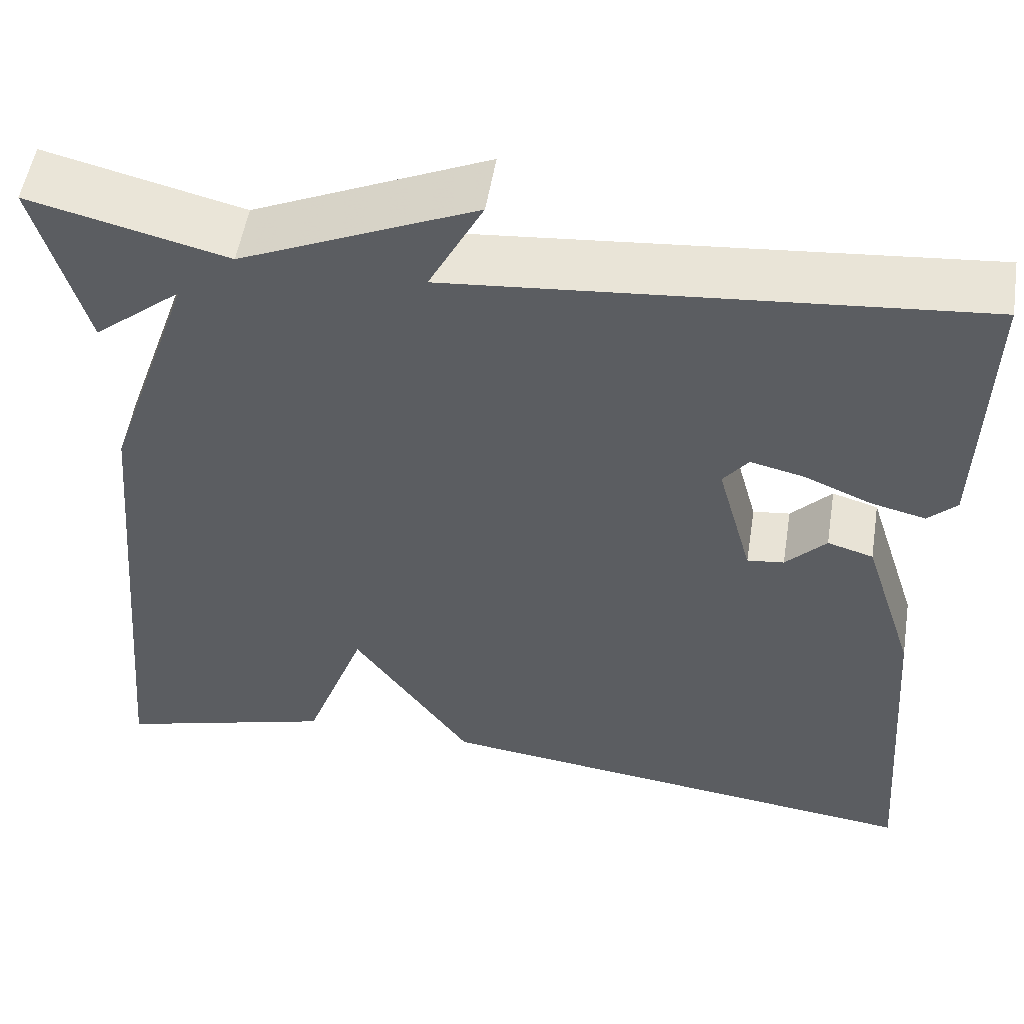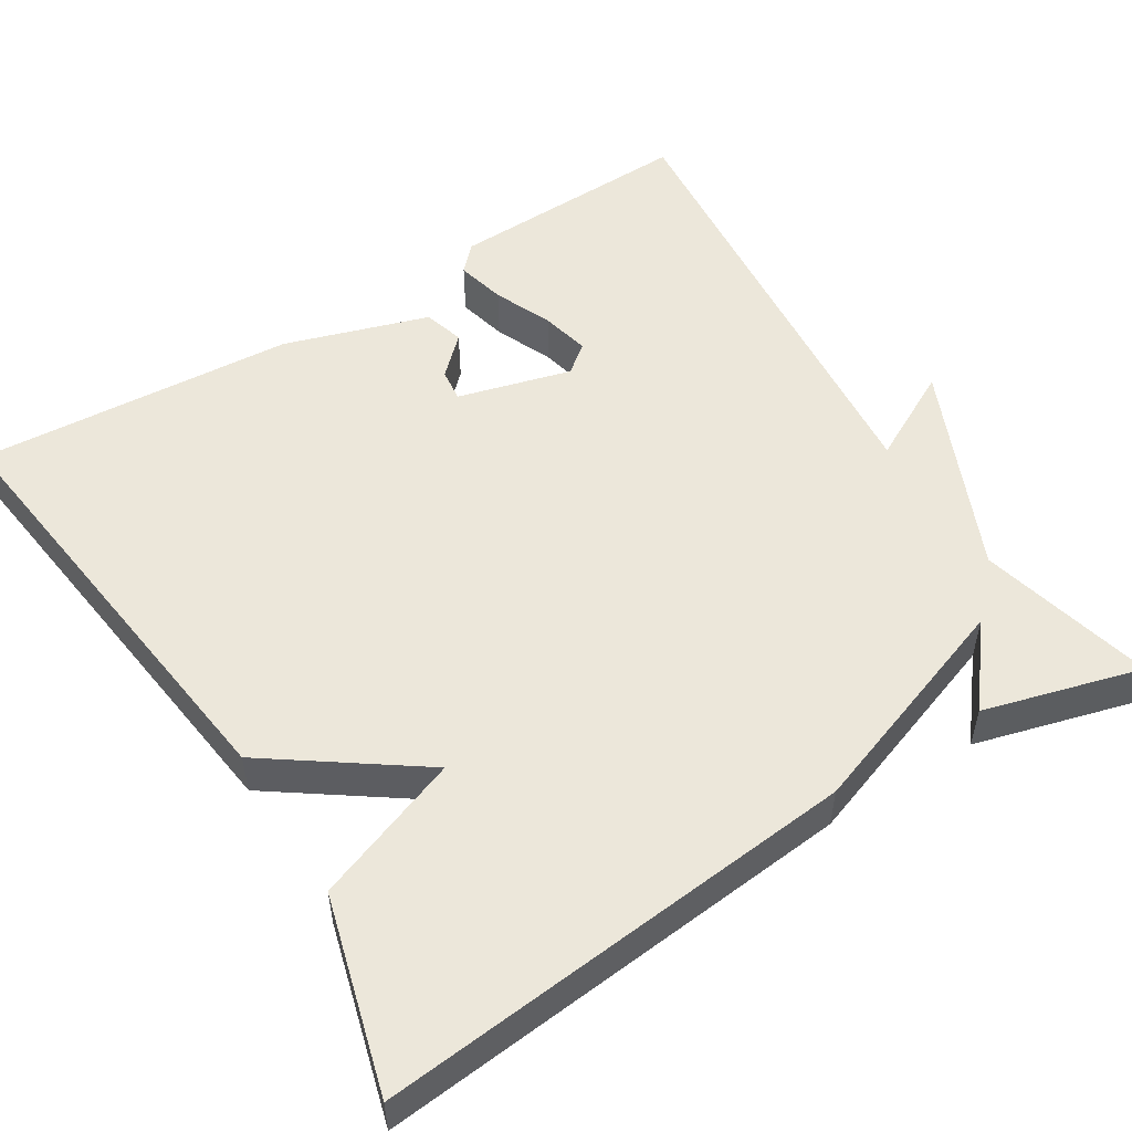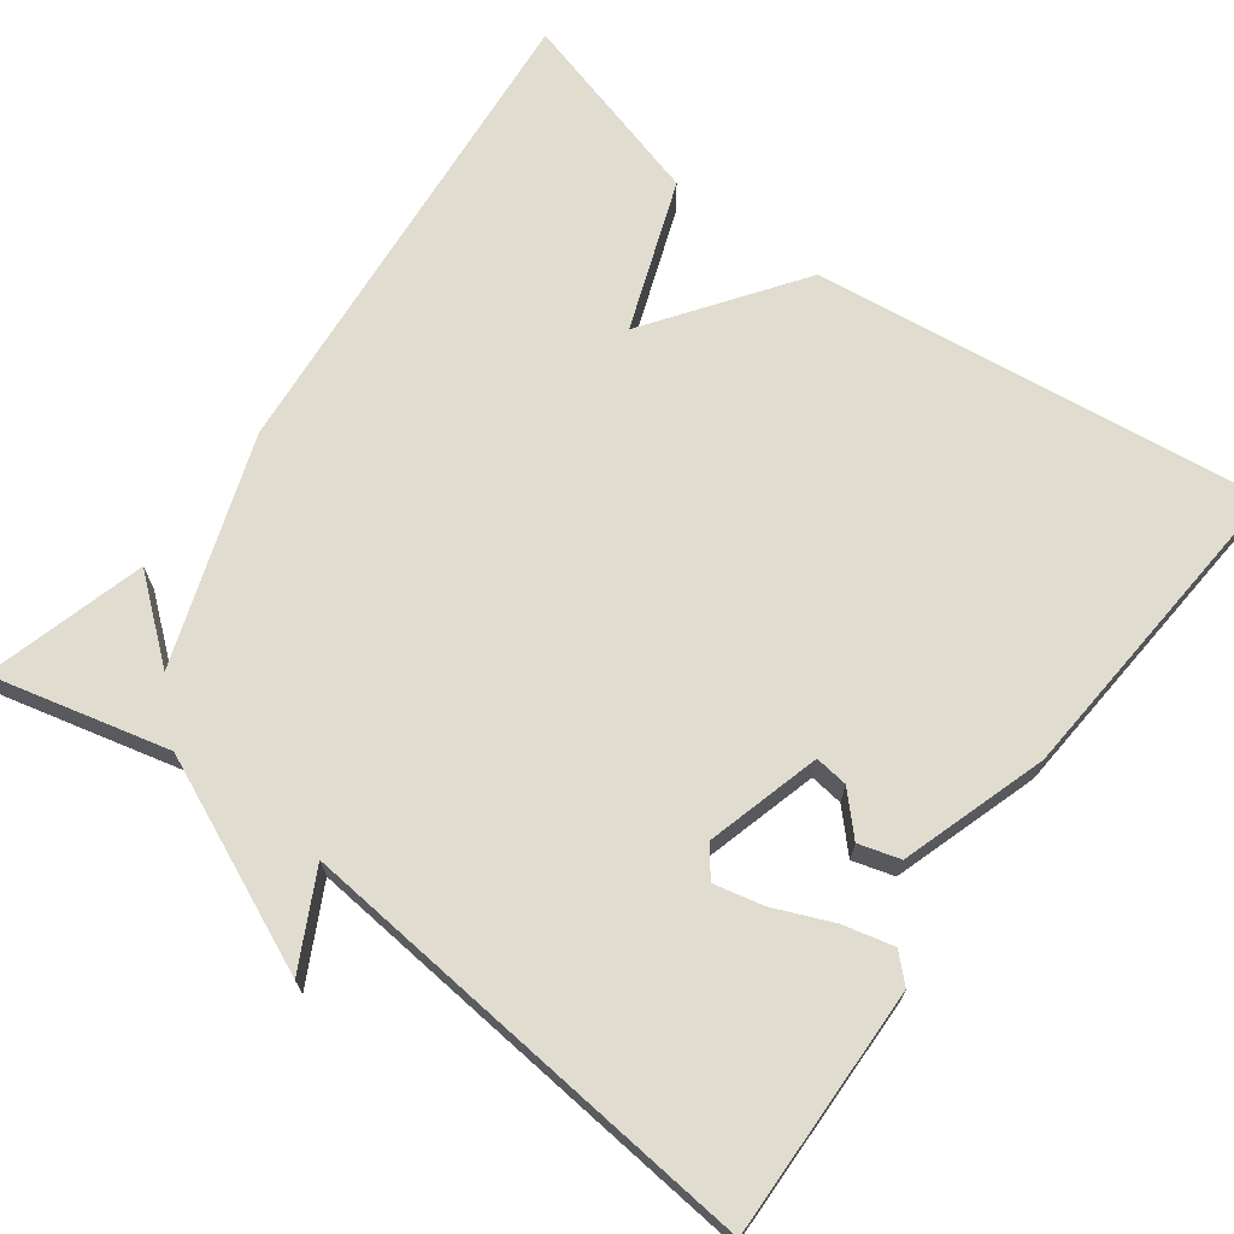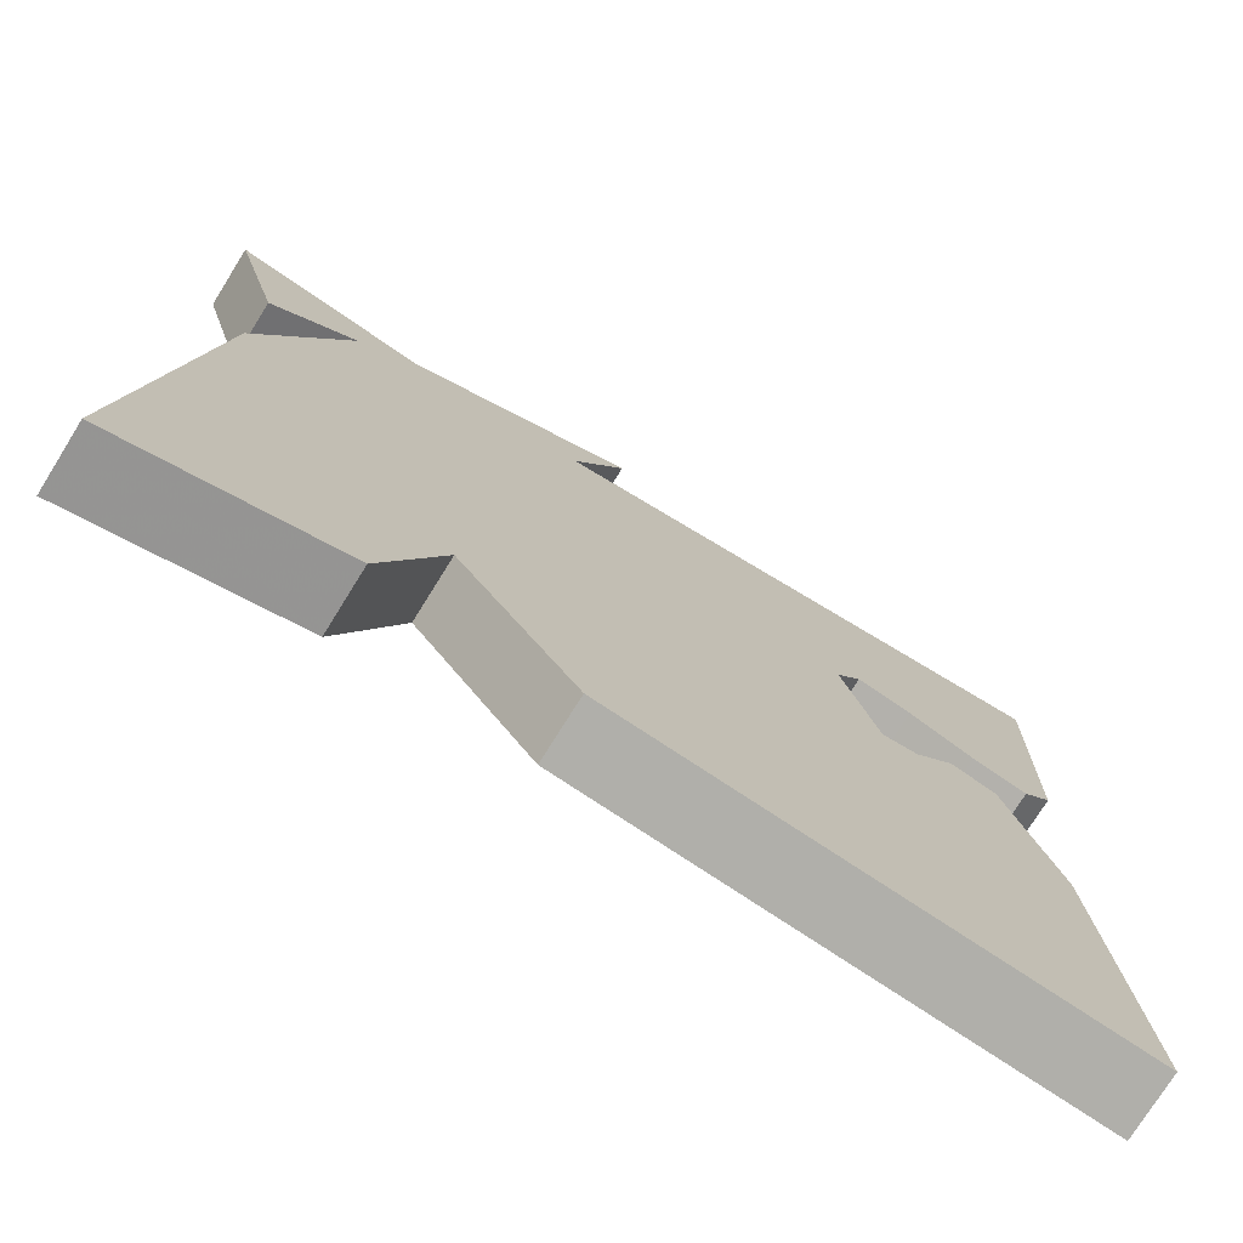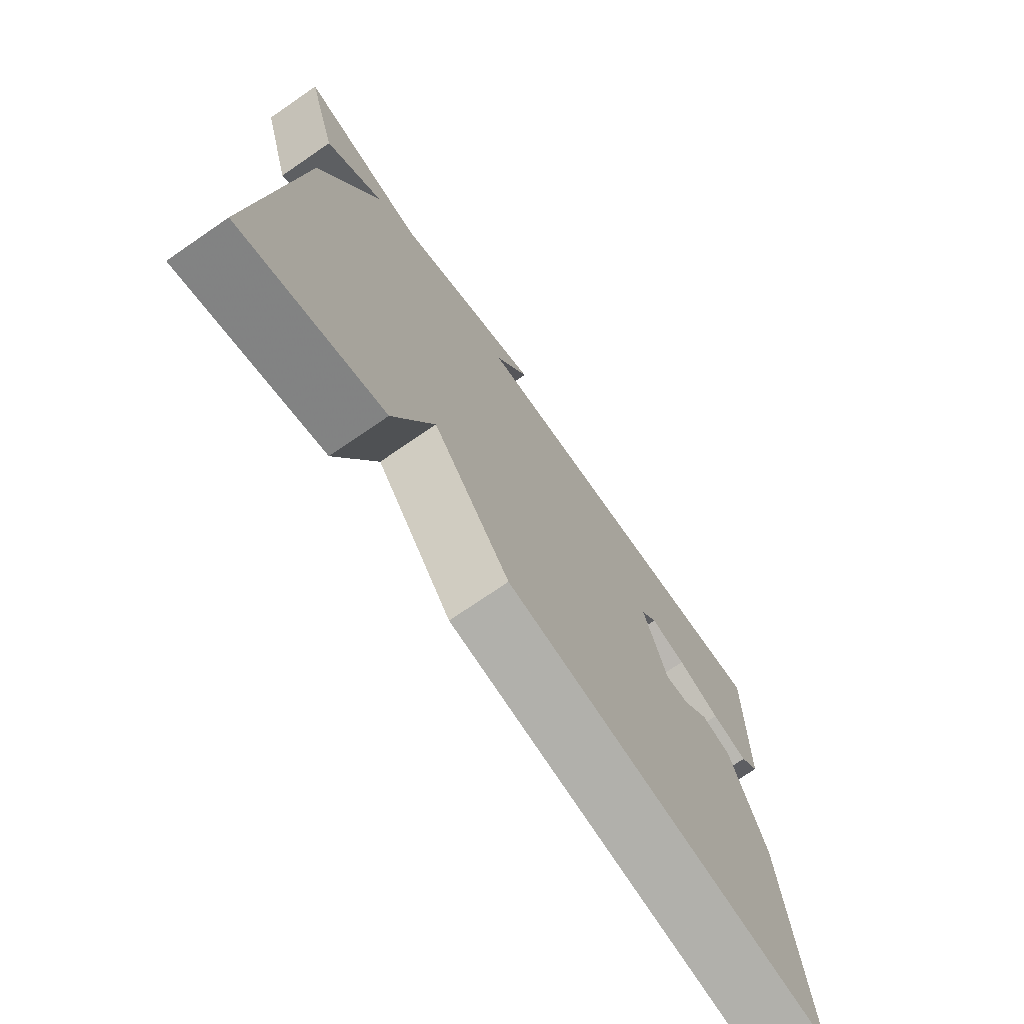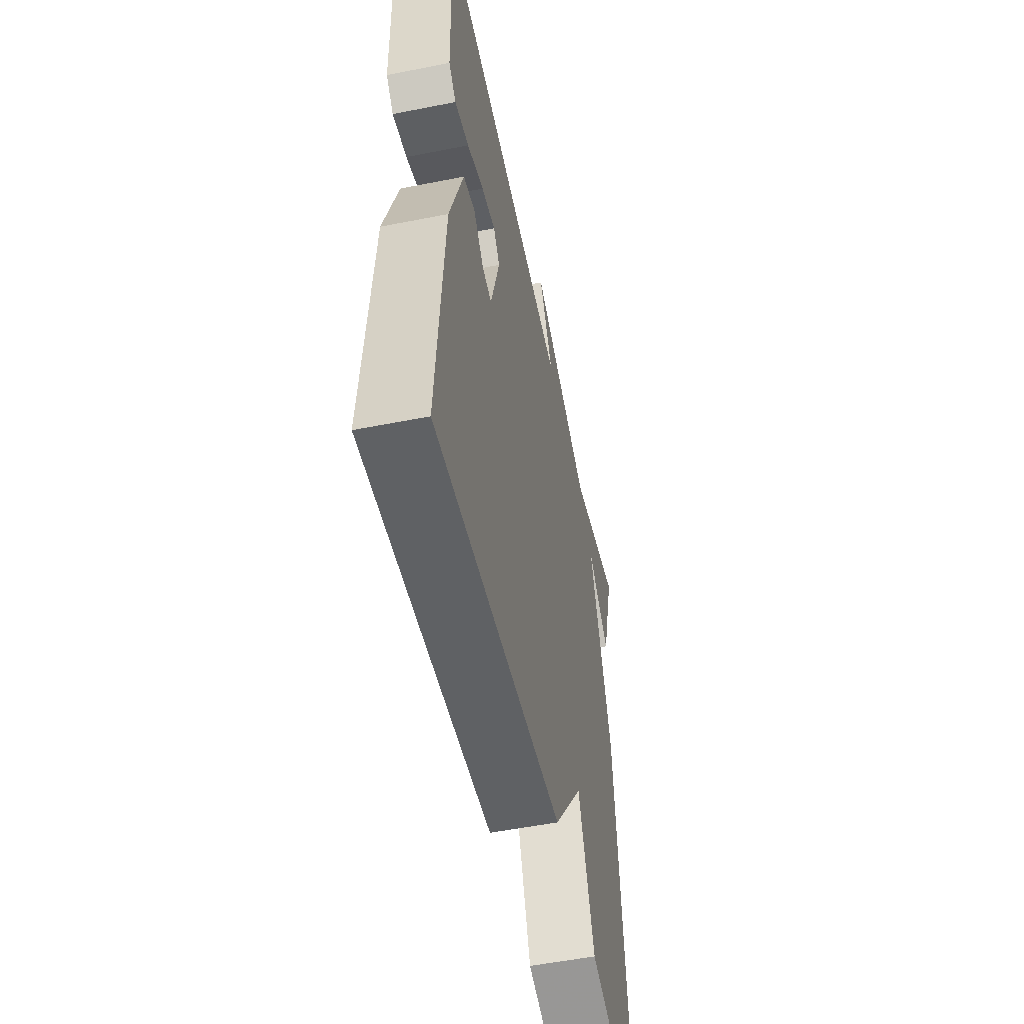
<metadata>
{"format":"obj","ext":"obj","renderer":"f3d","projection":"perspective","resolution":1024,"background":"white","views":[{"elev":53.0,"azim":9.1,"up":"+Z"},{"elev":52.9,"azim":-122.1,"up":"+Y"},{"elev":69.7,"azim":36.6,"up":"+Y"},{"elev":-75.6,"azim":-31.9,"up":"+Z"},{"elev":-73.5,"azim":-55.6,"up":"+Z"},{"elev":-53.4,"azim":102.0,"up":"+Z"}]}
</metadata>
<code>
v -0.5 0.07 -0.5
v -0.445 0.07 0.103
v -0.347 0.07 0.383
v -0.445 0.07 0.303
v -0.5 0.07 0.5
v -0.281 0.07 0.446
v -0.021 0.07 0.561
v -0.081 0.07 0.446
v 0.5 0.07 0.5
v 0.492 0.07 0.192
v 0.46 0.07 0.161
v 0.398 0.07 0.176
v 0.325 0.07 0.207
v 0.264 0.07 0.221
v 0.236 0.07 0.185
v 0.275 0.07 0.043
v 0.316 0.07 0.048
v 0.361 0.07 0.095
v 0.412 0.07 0.08
v 0.47 0.07 -0.1
v 0.5 0.07 -0.5
v -0.057 0.07 -0.432
v -0.189 0.07 -0.247
v -0.257 0.07 -0.432
v -0.5 0 -0.5
v -0.445 0 0.103
v -0.347 0 0.383
v -0.445 0 0.303
v -0.5 0 0.5
v -0.281 0 0.446
v -0.021 0 0.561
v -0.081 0 0.446
v 0.5 0 0.5
v 0.492 0 0.192
v 0.46 0 0.161
v 0.398 0 0.176
v 0.325 0 0.207
v 0.264 0 0.221
v 0.236 0 0.185
v 0.275 0 0.043
v 0.316 0 0.048
v 0.361 0 0.095
v 0.412 0 0.08
v 0.47 0 -0.1
v 0.5 0 -0.5
v -0.057 0 -0.432
v -0.189 0 -0.247
v -0.257 0 -0.432
f 1 2 3
f 24 1 3
f 23 24 3
f 22 23 3
f 20 21 22
f 19 20 22
f 18 19 22
f 17 18 22
f 16 17 22
f 15 16 22 3
f 14 15 3
f 13 14 3
f 11 12 13
f 10 11 13
f 9 10 13
f 8 9 13
f 8 13 3
f 6 7 8 3
f 3 4 5 6
f 27 26 25
f 27 25 48
f 27 48 47
f 27 47 46
f 46 45 44
f 46 44 43
f 46 43 42
f 46 42 41
f 46 41 40
f 27 46 40 39
f 27 39 38
f 27 38 37
f 37 36 35
f 37 35 34
f 37 34 33
f 37 33 32
f 27 37 32
f 27 32 31 30
f 30 29 28 27
f 1 25 26 2
f 2 26 27 3
f 3 27 28 4
f 4 28 29 5
f 5 29 30 6
f 6 30 31 7
f 7 31 32 8
f 8 32 33 9
f 9 33 34 10
f 10 34 35 11
f 11 35 36 12
f 12 36 37 13
f 13 37 38 14
f 14 38 39 15
f 15 39 40 16
f 16 40 41 17
f 17 41 42 18
f 18 42 43 19
f 19 43 44 20
f 20 44 45 21
f 21 45 46 22
f 22 46 47 23
f 23 47 48 24
f 24 48 25 1

</code>
